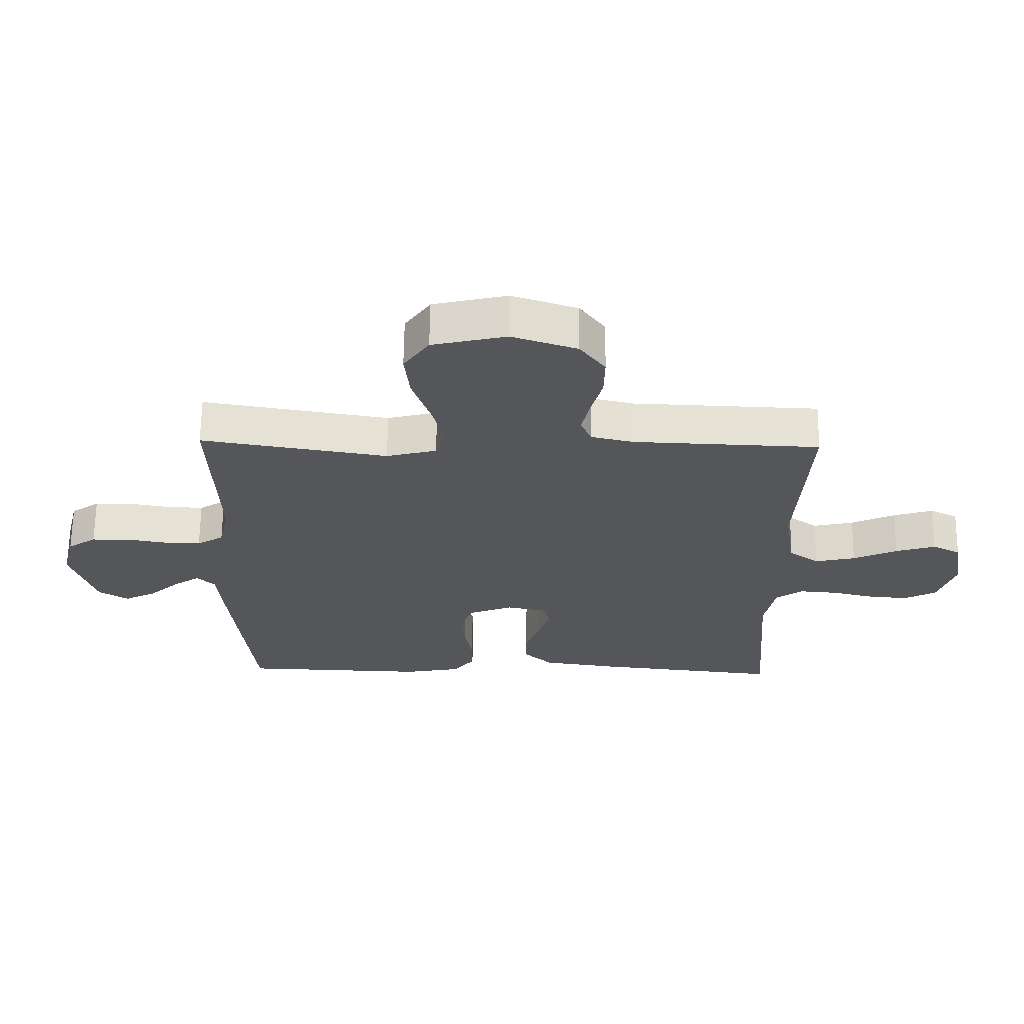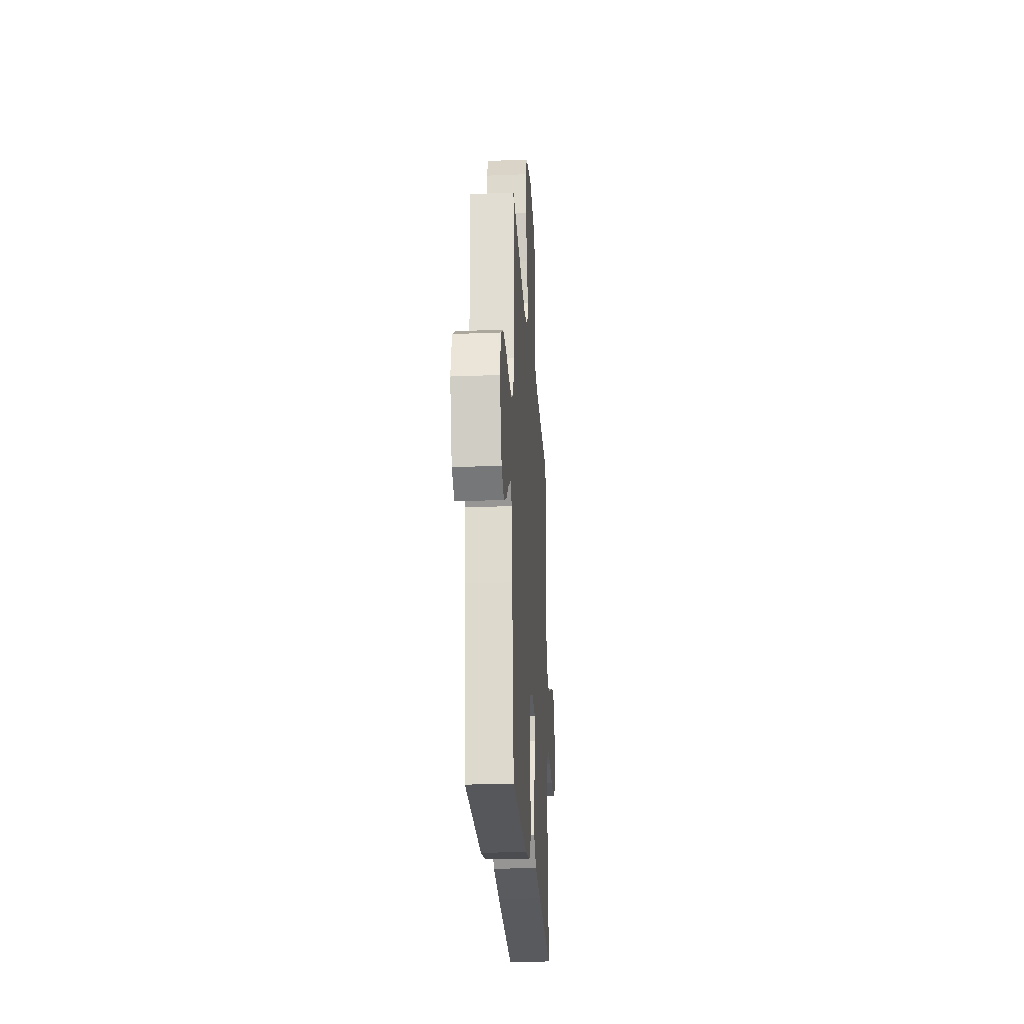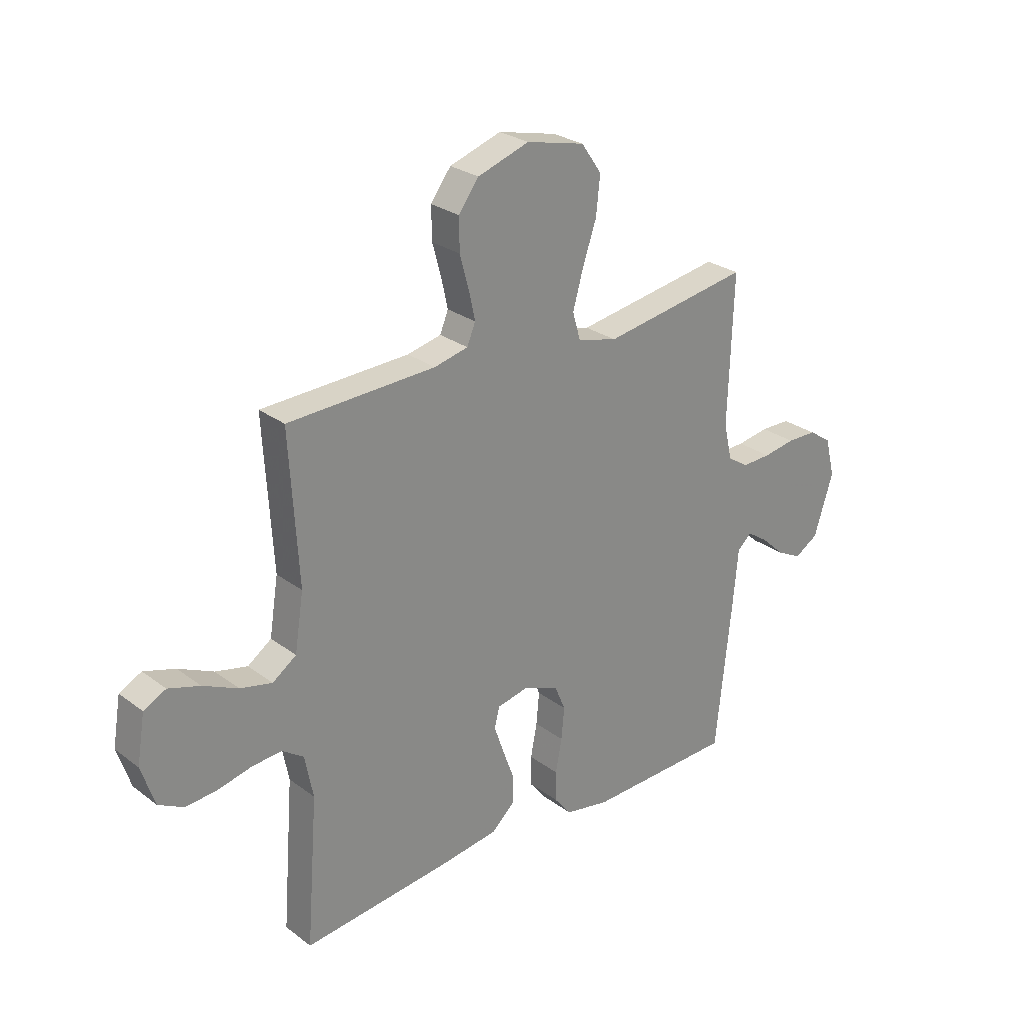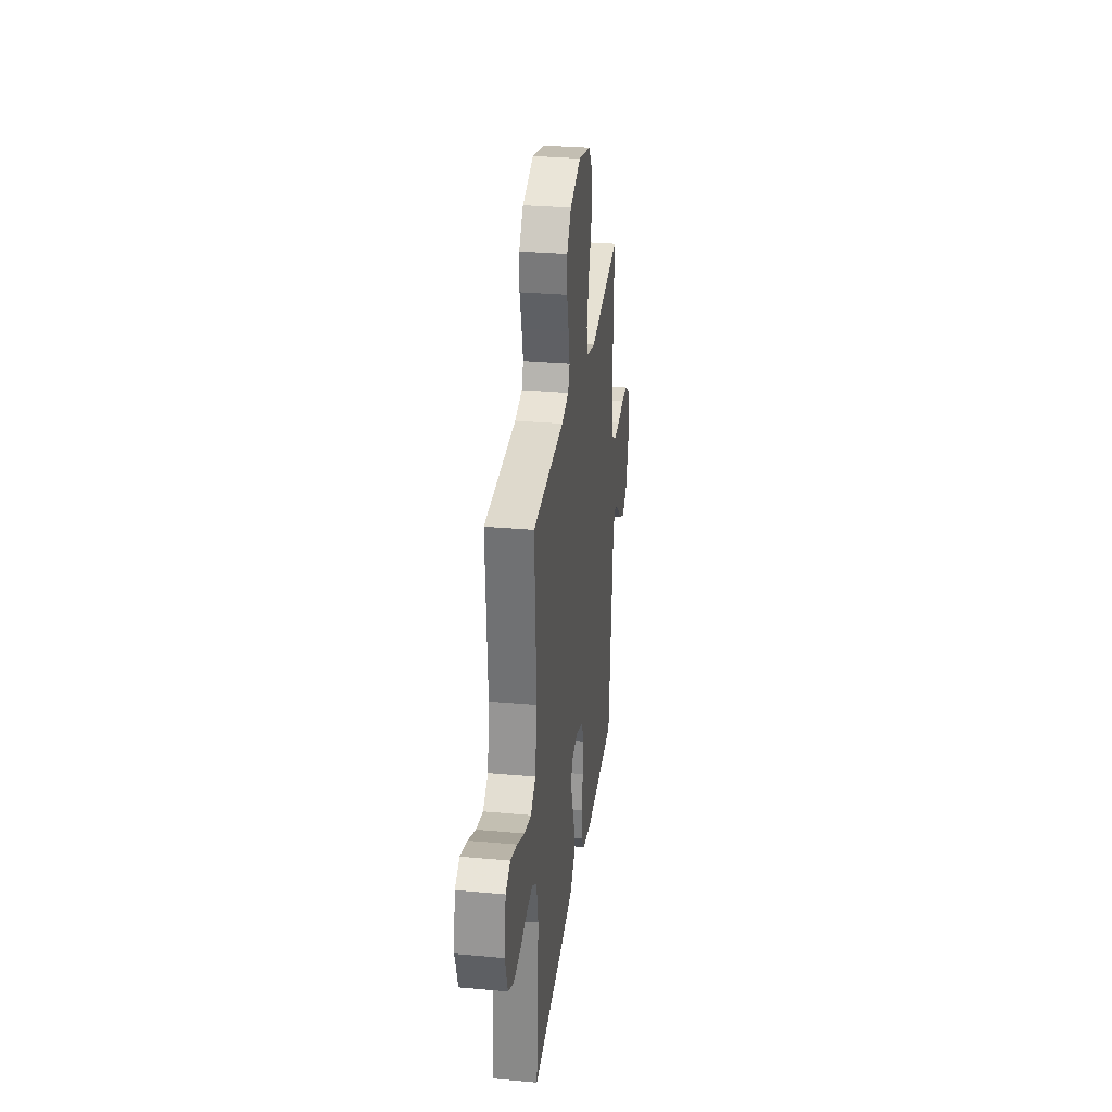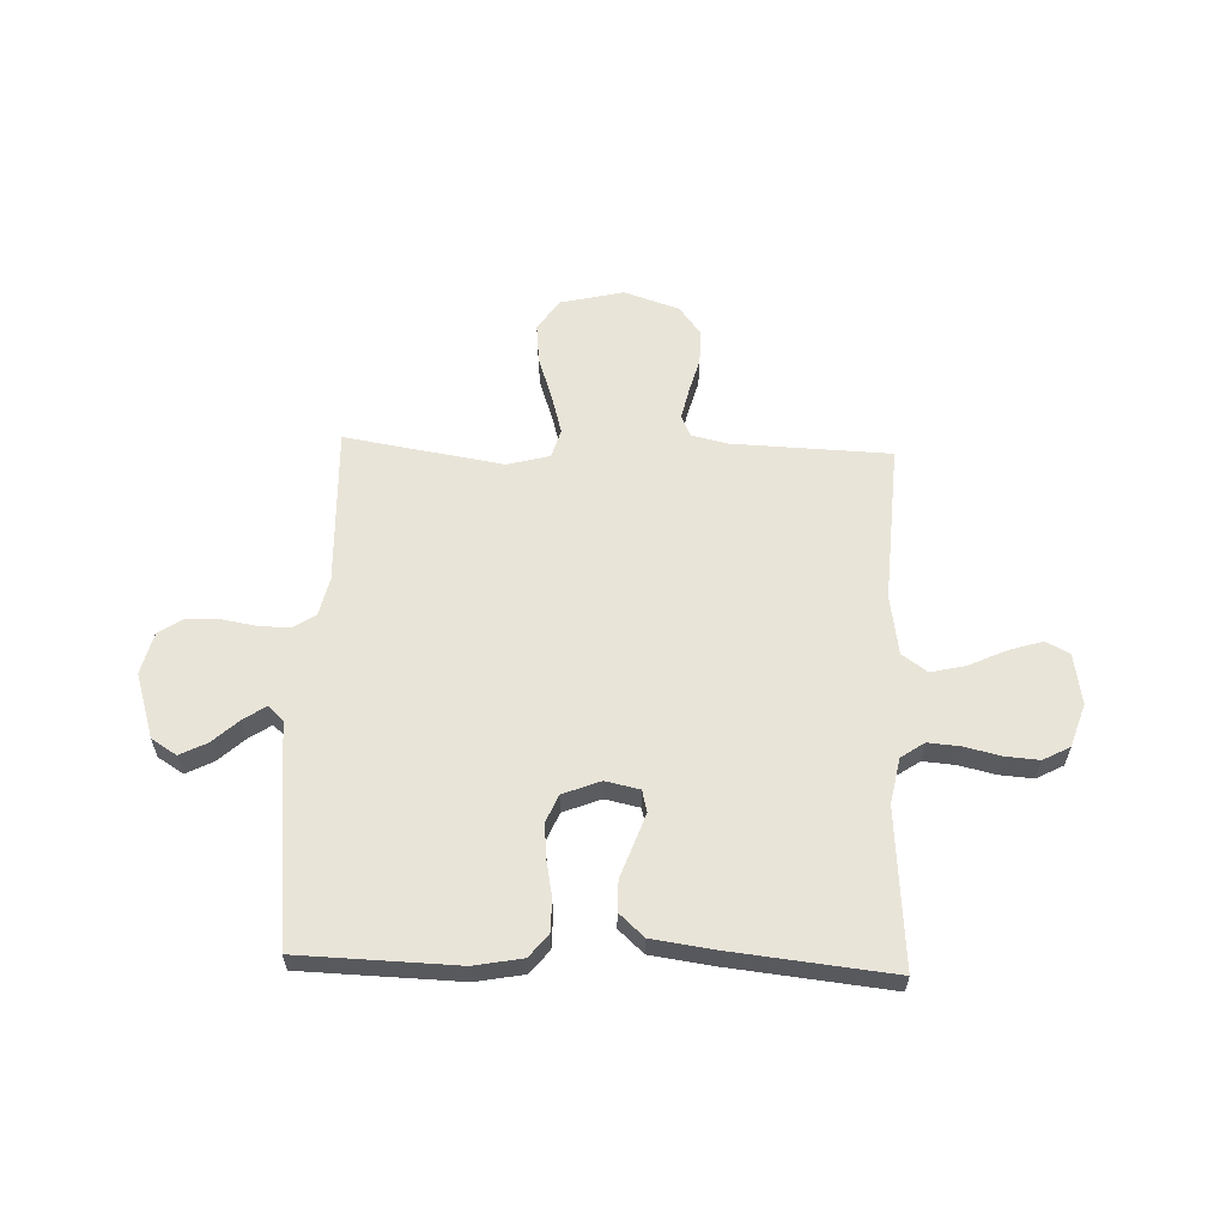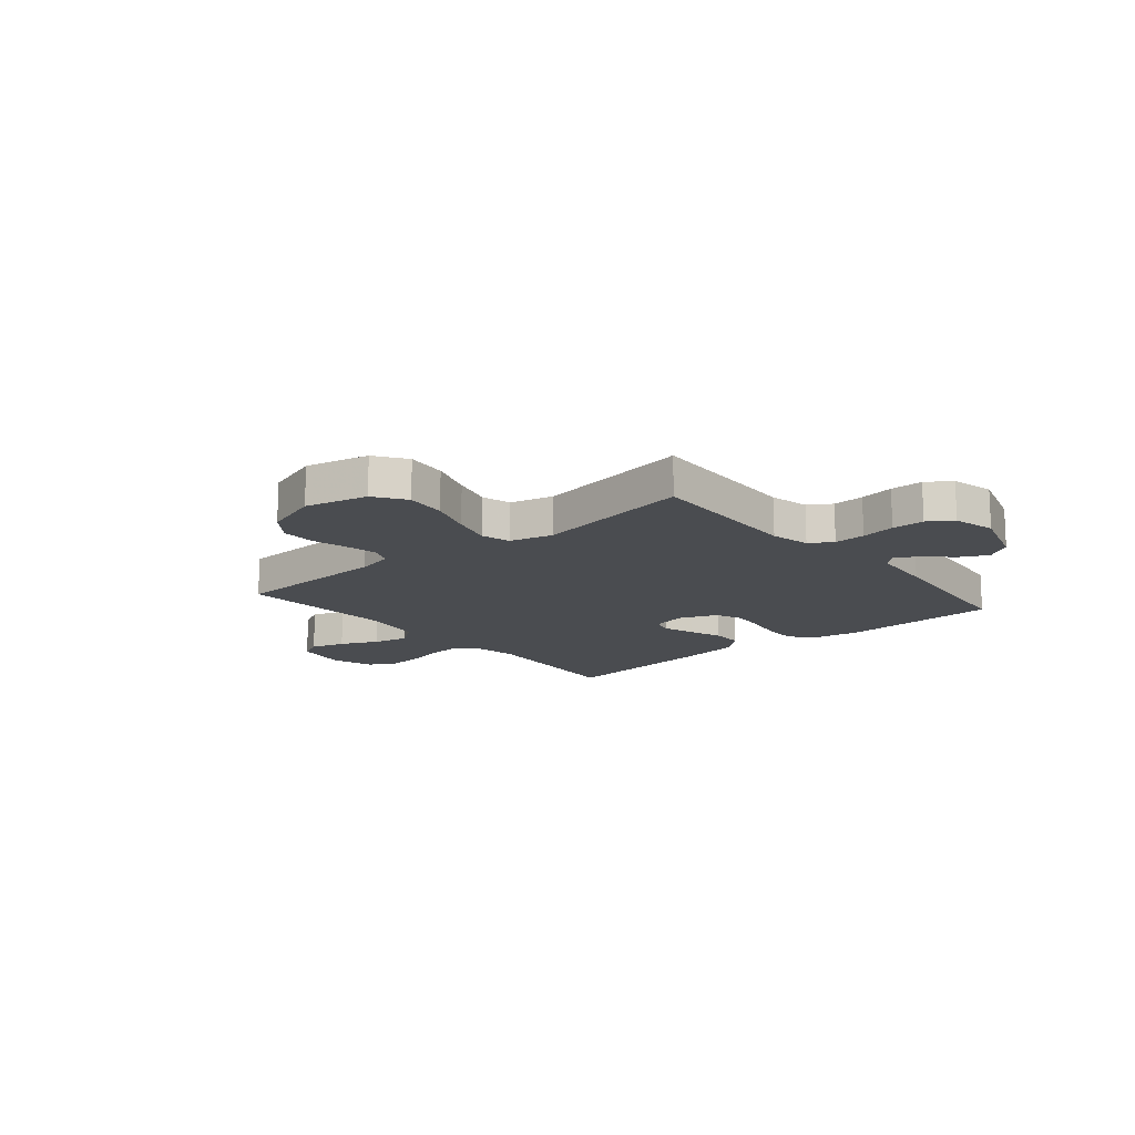
<metadata>
{"format":"obj","ext":"obj","renderer":"f3d","projection":"perspective","resolution":1024,"background":"white","views":[{"elev":64.6,"azim":-179.3,"up":"+Z"},{"elev":-25.4,"azim":93.7,"up":"+Z"},{"elev":26.8,"azim":-40.9,"up":"+Z"},{"elev":30.2,"azim":-82.5,"up":"+Z"},{"elev":59.8,"azim":-177.9,"up":"+Y"},{"elev":-15.0,"azim":40.1,"up":"+Y"}]}
</metadata>
<code>
v -0.5 0.07 -0.5
v -0.477 0.07 -0.2
v -0.494 0.07 -0.113
v -0.538 0.07 -0.083
v -0.599 0.07 -0.088
v -0.667 0.07 -0.104
v -0.731 0.07 -0.109
v -0.782 0.07 -0.082
v -0.809 0.07 0
v -0.793 0.07 0.097
v -0.748 0.07 0.12
v -0.684 0.07 0.1
v -0.613 0.07 0.067
v -0.548 0.07 0.052
v -0.5 0.07 0.086
v -0.482 0.07 0.2
v -0.5 0.07 0.5
v -0.2 0.07 0.511
v -0.131 0.07 0.527
v -0.114 0.07 0.568
v -0.127 0.07 0.627
v -0.145 0.07 0.693
v -0.146 0.07 0.758
v -0.105 0.07 0.813
v 0 0.07 0.848
v 0.119 0.07 0.82
v 0.16 0.07 0.761
v 0.152 0.07 0.684
v 0.124 0.07 0.602
v 0.103 0.07 0.527
v 0.119 0.07 0.472
v 0.2 0.07 0.451
v 0.5 0.07 0.5
v 0.49 0.07 0.2
v 0.507 0.07 0.126
v 0.55 0.07 0.099
v 0.609 0.07 0.101
v 0.674 0.07 0.112
v 0.735 0.07 0.111
v 0.781 0.07 0.08
v 0.801 0.07 0
v 0.762 0.07 -0.123
v 0.714 0.07 -0.153
v 0.663 0.07 -0.127
v 0.614 0.07 -0.082
v 0.572 0.07 -0.054
v 0.543 0.07 -0.081
v 0.532 0.07 -0.2
v 0.5 0.07 -0.5
v 0.2 0.07 -0.509
v 0.109 0.07 -0.492
v 0.074 0.07 -0.448
v 0.074 0.07 -0.387
v 0.087 0.07 -0.319
v 0.093 0.07 -0.254
v 0.071 0.07 -0.202
v 0 0.07 -0.174
v -0.065 0.07 -0.188
v -0.075 0.07 -0.229
v -0.055 0.07 -0.287
v -0.032 0.07 -0.35
v -0.032 0.07 -0.408
v -0.079 0.07 -0.451
v -0.2 0.07 -0.468
v -0.5 0 -0.5
v -0.477 0 -0.2
v -0.494 0 -0.113
v -0.538 0 -0.083
v -0.599 0 -0.088
v -0.667 0 -0.104
v -0.731 0 -0.109
v -0.782 0 -0.082
v -0.809 0 0
v -0.793 0 0.097
v -0.748 0 0.12
v -0.684 0 0.1
v -0.613 0 0.067
v -0.548 0 0.052
v -0.5 0 0.086
v -0.482 0 0.2
v -0.5 0 0.5
v -0.2 0 0.511
v -0.131 0 0.527
v -0.114 0 0.568
v -0.127 0 0.627
v -0.145 0 0.693
v -0.146 0 0.758
v -0.105 0 0.813
v 0 0 0.848
v 0.119 0 0.82
v 0.16 0 0.761
v 0.152 0 0.684
v 0.124 0 0.602
v 0.103 0 0.527
v 0.119 0 0.472
v 0.2 0 0.451
v 0.5 0 0.5
v 0.49 0 0.2
v 0.507 0 0.126
v 0.55 0 0.099
v 0.609 0 0.101
v 0.674 0 0.112
v 0.735 0 0.111
v 0.781 0 0.08
v 0.801 0 0
v 0.762 0 -0.123
v 0.714 0 -0.153
v 0.663 0 -0.127
v 0.614 0 -0.082
v 0.572 0 -0.054
v 0.543 0 -0.081
v 0.532 0 -0.2
v 0.5 0 -0.5
v 0.2 0 -0.509
v 0.109 0 -0.492
v 0.074 0 -0.448
v 0.074 0 -0.387
v 0.087 0 -0.319
v 0.093 0 -0.254
v 0.071 0 -0.202
v 0 0 -0.174
v -0.065 0 -0.188
v -0.075 0 -0.229
v -0.055 0 -0.287
v -0.032 0 -0.35
v -0.032 0 -0.408
v -0.079 0 -0.451
v -0.2 0 -0.468
f 63 64 1 2
f 60 61 62 63
f 59 60 63 2
f 58 59 2 3
f 57 58 3 4
f 51 52 53 54
f 51 54 55
f 50 51 55
f 47 48 49 50
f 47 50 55
f 46 47 55 56
f 42 43 44 45
f 42 45 46
f 41 42 46
f 40 41 46
f 37 38 39 40
f 36 37 40 46
f 35 36 46 56
f 32 33 34
f 31 32 34 35
f 26 27 28 29
f 26 29 30
f 25 26 30
f 24 25 30 31
f 21 22 23 24
f 20 21 24 31
f 16 17 18
f 15 16 18 19
f 10 11 12 13
f 10 13 14
f 9 10 14
f 8 9 14
f 5 6 7 8
f 4 5 8 14
f 57 4 14 15
f 19 20 31 35
f 35 56 57
f 15 19 35 57
f 66 65 128 127
f 127 126 125 124
f 66 127 124 123
f 67 66 123 122
f 68 67 122 121
f 118 117 116 115
f 119 118 115
f 119 115 114
f 114 113 112 111
f 119 114 111
f 120 119 111 110
f 109 108 107 106
f 110 109 106
f 110 106 105
f 110 105 104
f 104 103 102 101
f 110 104 101 100
f 120 110 100 99
f 98 97 96
f 99 98 96 95
f 93 92 91 90
f 94 93 90
f 94 90 89
f 95 94 89 88
f 88 87 86 85
f 95 88 85 84
f 82 81 80
f 83 82 80 79
f 77 76 75 74
f 78 77 74
f 78 74 73
f 78 73 72
f 72 71 70 69
f 78 72 69 68
f 79 78 68 121
f 99 95 84 83
f 121 120 99
f 121 99 83 79
f 1 65 66 2
f 2 66 67 3
f 3 67 68 4
f 4 68 69 5
f 5 69 70 6
f 6 70 71 7
f 7 71 72 8
f 8 72 73 9
f 9 73 74 10
f 10 74 75 11
f 11 75 76 12
f 12 76 77 13
f 13 77 78 14
f 14 78 79 15
f 15 79 80 16
f 16 80 81 17
f 17 81 82 18
f 18 82 83 19
f 19 83 84 20
f 20 84 85 21
f 21 85 86 22
f 22 86 87 23
f 23 87 88 24
f 24 88 89 25
f 25 89 90 26
f 26 90 91 27
f 27 91 92 28
f 28 92 93 29
f 29 93 94 30
f 30 94 95 31
f 31 95 96 32
f 32 96 97 33
f 33 97 98 34
f 34 98 99 35
f 35 99 100 36
f 36 100 101 37
f 37 101 102 38
f 38 102 103 39
f 39 103 104 40
f 40 104 105 41
f 41 105 106 42
f 42 106 107 43
f 43 107 108 44
f 44 108 109 45
f 45 109 110 46
f 46 110 111 47
f 47 111 112 48
f 48 112 113 49
f 49 113 114 50
f 50 114 115 51
f 51 115 116 52
f 52 116 117 53
f 53 117 118 54
f 54 118 119 55
f 55 119 120 56
f 56 120 121 57
f 57 121 122 58
f 58 122 123 59
f 59 123 124 60
f 60 124 125 61
f 61 125 126 62
f 62 126 127 63
f 63 127 128 64
f 64 128 65 1

</code>
